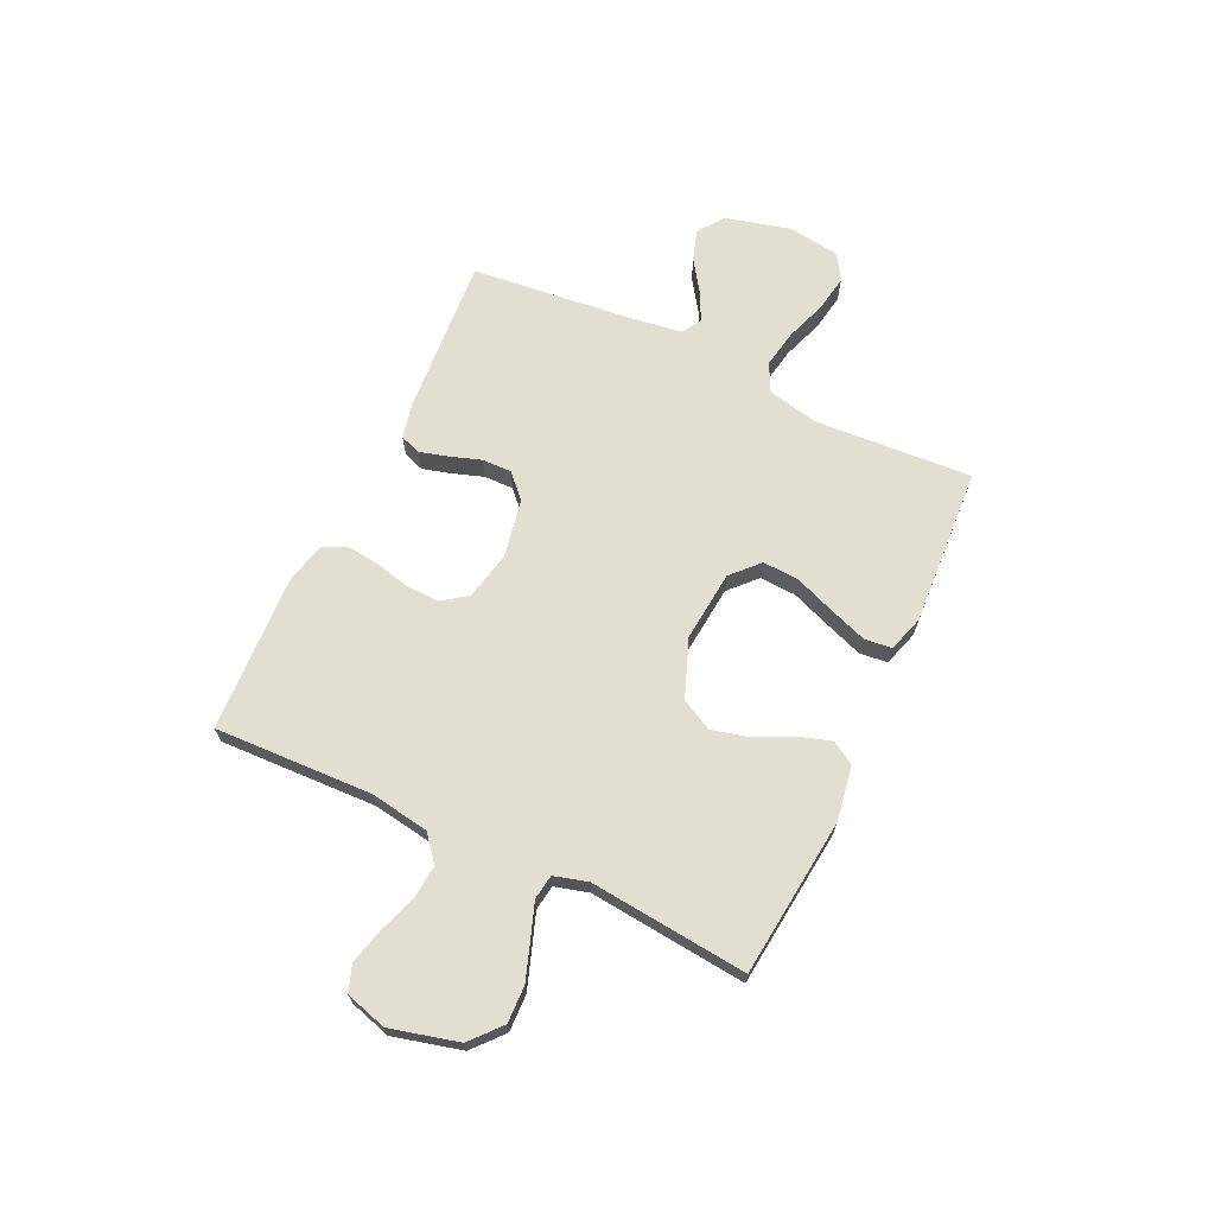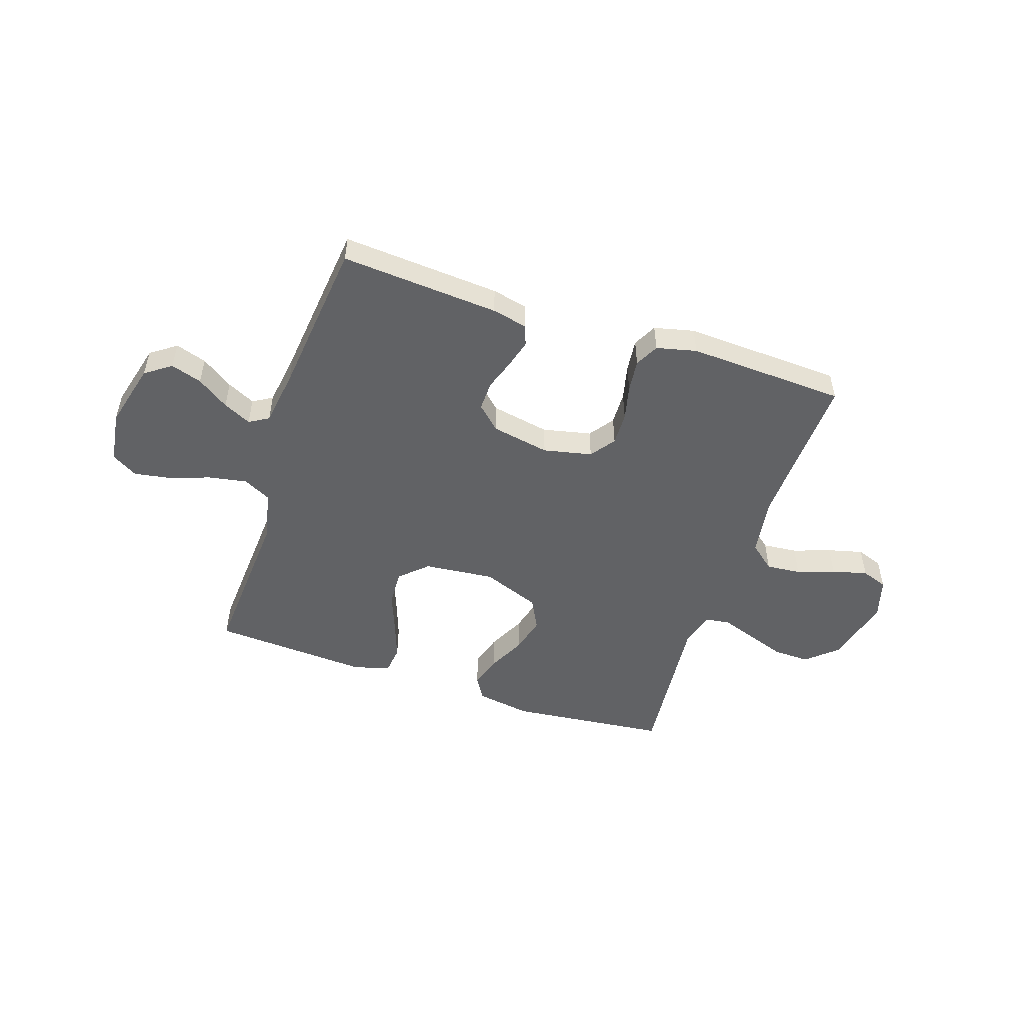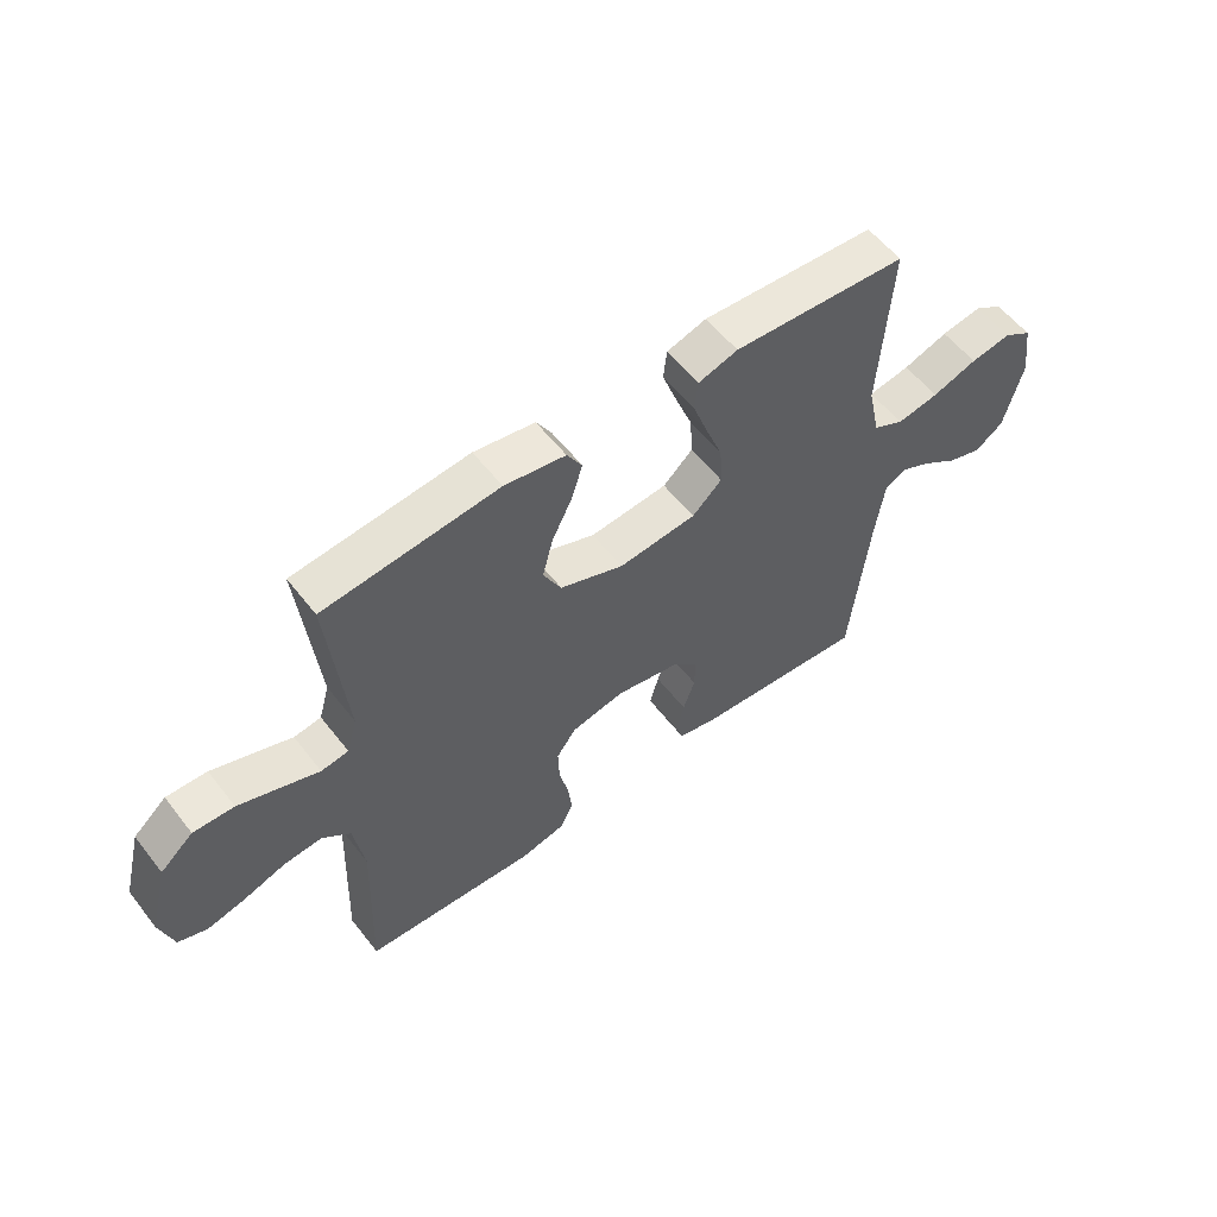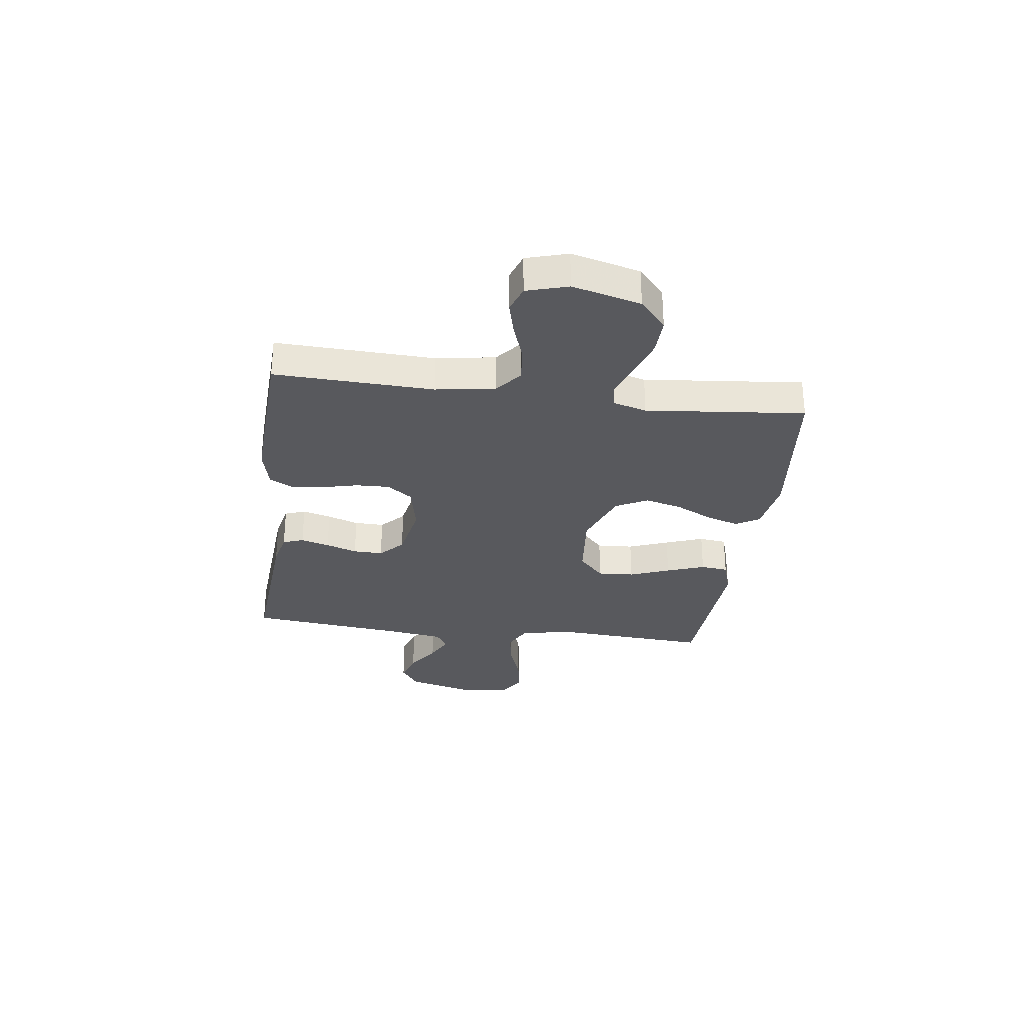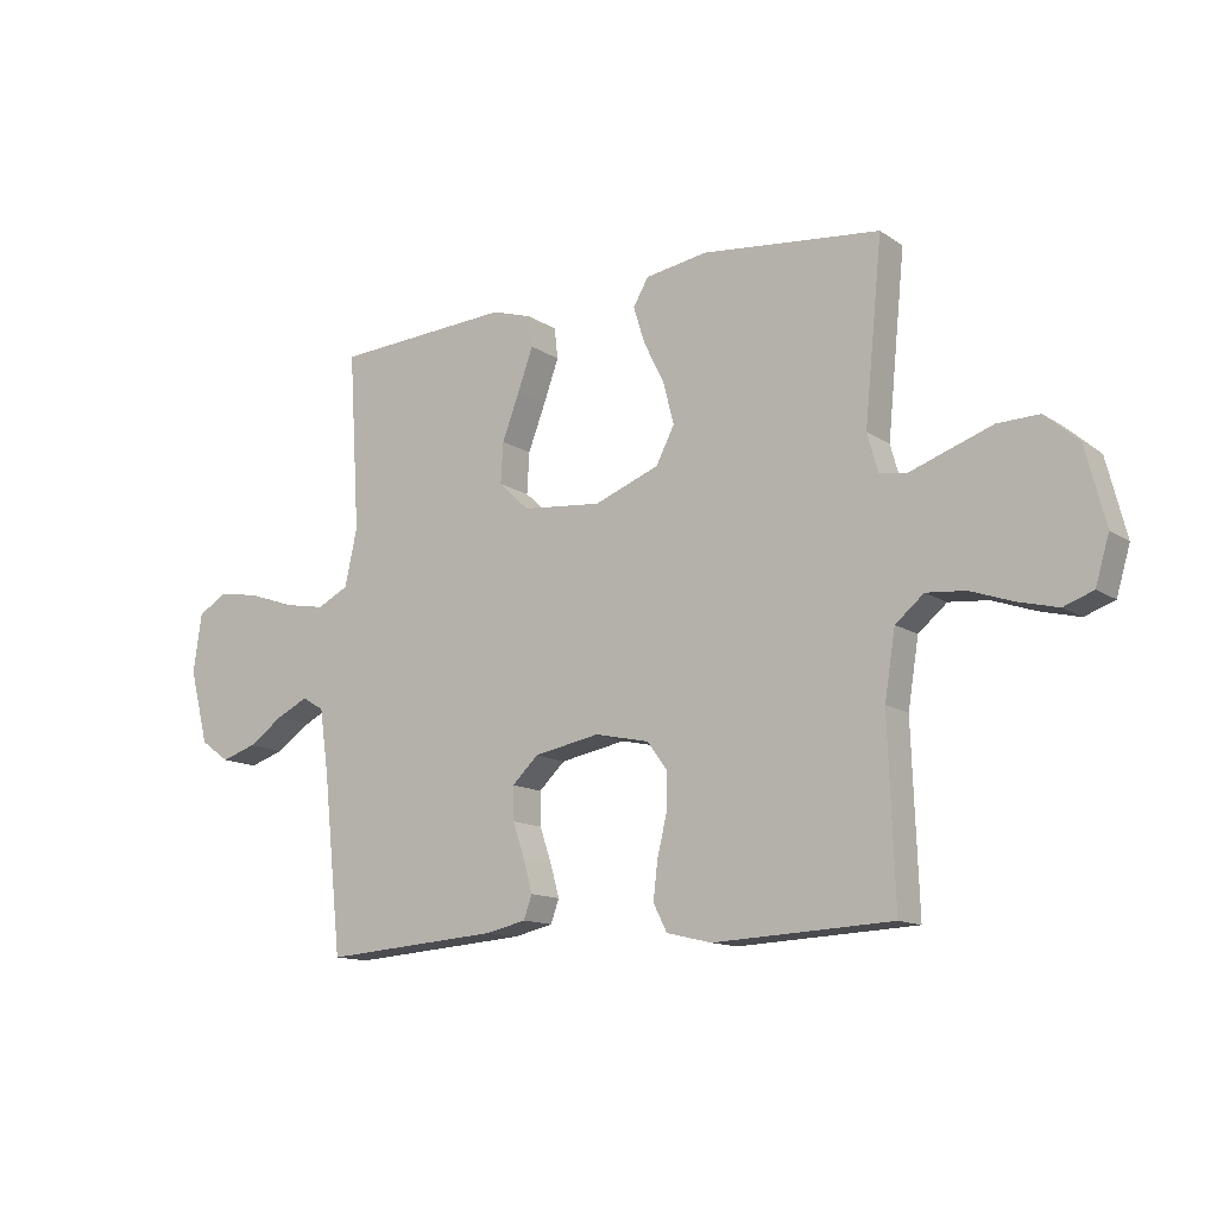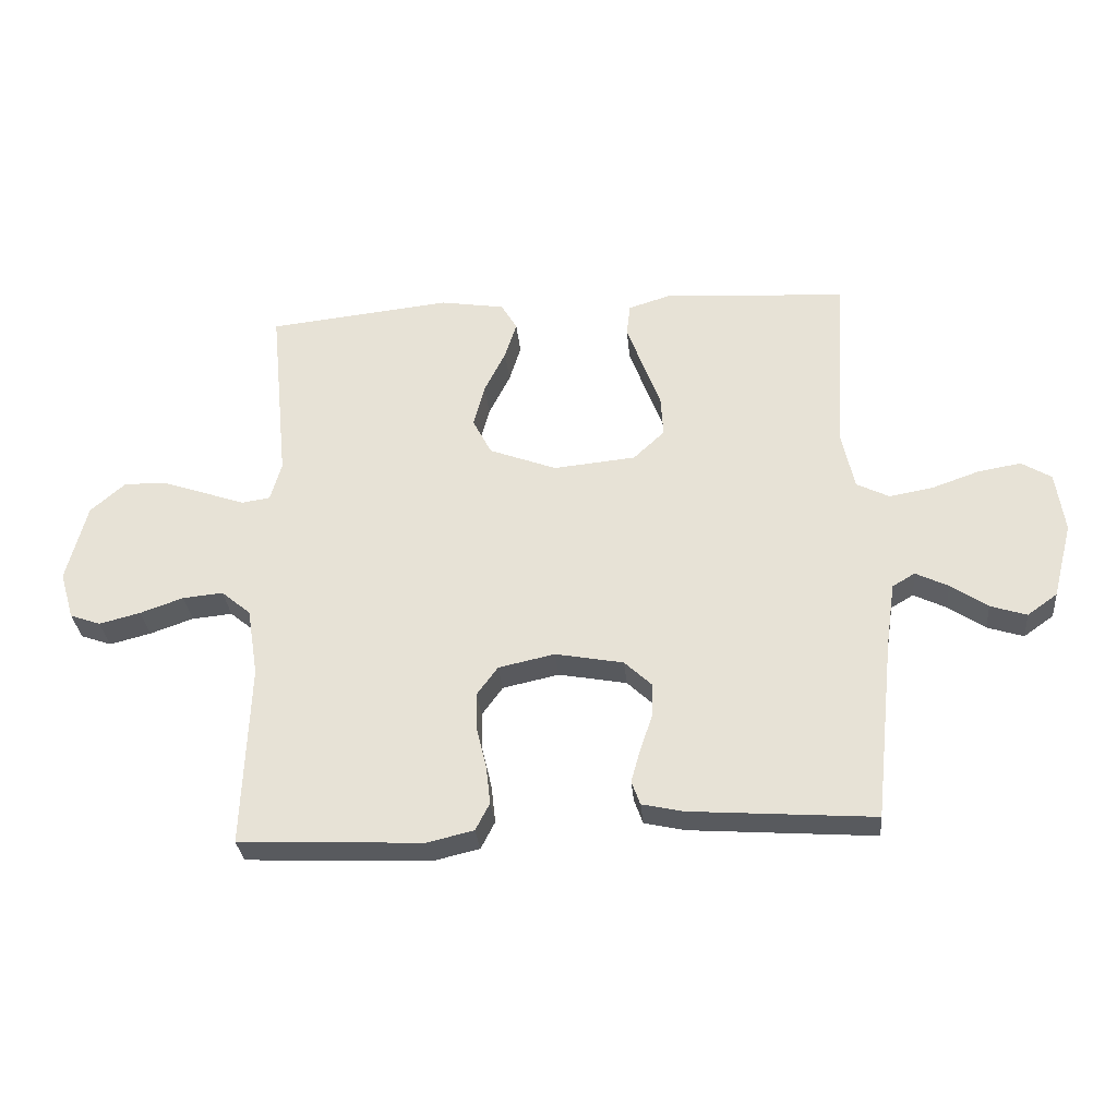
<metadata>
{"format":"obj","ext":"obj","renderer":"f3d","projection":"perspective","resolution":1024,"background":"white","views":[{"elev":67.8,"azim":-64.8,"up":"+Y"},{"elev":-50.6,"azim":161.6,"up":"+Y"},{"elev":56.6,"azim":-37.4,"up":"+Z"},{"elev":-29.9,"azim":-97.5,"up":"+Y"},{"elev":-13.0,"azim":-145.5,"up":"+Z"},{"elev":-31.2,"azim":5.3,"up":"+Z"}]}
</metadata>
<code>
v -0.5 0.07 0.5
v -0.2 0.07 0.532
v -0.095 0.07 0.515
v -0.069 0.07 0.471
v -0.088 0.07 0.41
v -0.123 0.07 0.339
v -0.141 0.07 0.269
v -0.11 0.07 0.209
v 0 0.07 0.167
v 0.134 0.07 0.18
v 0.185 0.07 0.228
v 0.181 0.07 0.297
v 0.152 0.07 0.373
v 0.126 0.07 0.445
v 0.132 0.07 0.497
v 0.2 0.07 0.518
v 0.5 0.07 0.5
v 0.481 0.07 0.2
v 0.502 0.07 0.104
v 0.555 0.07 0.077
v 0.627 0.07 0.09
v 0.704 0.07 0.117
v 0.774 0.07 0.129
v 0.823 0.07 0.099
v 0.837 0.07 0
v 0.805 0.07 -0.124
v 0.756 0.07 -0.159
v 0.697 0.07 -0.14
v 0.637 0.07 -0.099
v 0.584 0.07 -0.073
v 0.547 0.07 -0.095
v 0.532 0.07 -0.2
v 0.5 0.07 -0.5
v 0.2 0.07 -0.478
v 0.133 0.07 -0.463
v 0.119 0.07 -0.424
v 0.134 0.07 -0.37
v 0.154 0.07 -0.311
v 0.155 0.07 -0.255
v 0.111 0.07 -0.213
v 0 0.07 -0.192
v -0.092 0.07 -0.212
v -0.126 0.07 -0.259
v -0.124 0.07 -0.322
v -0.108 0.07 -0.389
v -0.101 0.07 -0.451
v -0.124 0.07 -0.496
v -0.2 0.07 -0.514
v -0.5 0.07 -0.5
v -0.489 0.07 -0.2
v -0.507 0.07 -0.088
v -0.555 0.07 -0.048
v -0.621 0.07 -0.054
v -0.692 0.07 -0.079
v -0.759 0.07 -0.096
v -0.809 0.07 -0.078
v -0.832 0.07 0
v -0.799 0.07 0.129
v -0.742 0.07 0.179
v -0.672 0.07 0.177
v -0.6 0.07 0.152
v -0.535 0.07 0.129
v -0.488 0.07 0.136
v -0.47 0.07 0.2
v -0.5 0 0.5
v -0.2 0 0.532
v -0.095 0 0.515
v -0.069 0 0.471
v -0.088 0 0.41
v -0.123 0 0.339
v -0.141 0 0.269
v -0.11 0 0.209
v 0 0 0.167
v 0.134 0 0.18
v 0.185 0 0.228
v 0.181 0 0.297
v 0.152 0 0.373
v 0.126 0 0.445
v 0.132 0 0.497
v 0.2 0 0.518
v 0.5 0 0.5
v 0.481 0 0.2
v 0.502 0 0.104
v 0.555 0 0.077
v 0.627 0 0.09
v 0.704 0 0.117
v 0.774 0 0.129
v 0.823 0 0.099
v 0.837 0 0
v 0.805 0 -0.124
v 0.756 0 -0.159
v 0.697 0 -0.14
v 0.637 0 -0.099
v 0.584 0 -0.073
v 0.547 0 -0.095
v 0.532 0 -0.2
v 0.5 0 -0.5
v 0.2 0 -0.478
v 0.133 0 -0.463
v 0.119 0 -0.424
v 0.134 0 -0.37
v 0.154 0 -0.311
v 0.155 0 -0.255
v 0.111 0 -0.213
v 0 0 -0.192
v -0.092 0 -0.212
v -0.126 0 -0.259
v -0.124 0 -0.322
v -0.108 0 -0.389
v -0.101 0 -0.451
v -0.124 0 -0.496
v -0.2 0 -0.514
v -0.5 0 -0.5
v -0.489 0 -0.2
v -0.507 0 -0.088
v -0.555 0 -0.048
v -0.621 0 -0.054
v -0.692 0 -0.079
v -0.759 0 -0.096
v -0.809 0 -0.078
v -0.832 0 0
v -0.799 0 0.129
v -0.742 0 0.179
v -0.672 0 0.177
v -0.6 0 0.152
v -0.535 0 0.129
v -0.488 0 0.136
v -0.47 0 0.2
f 60 61 62
f 59 60 62
f 58 59 62
f 57 58 62
f 56 57 62
f 55 56 62
f 54 55 62
f 53 54 62
f 52 53 62 63
f 51 52 63
f 50 51 63 64
f 49 50 64
f 48 49 64
f 47 48 64
f 46 47 64
f 45 46 64
f 44 45 64
f 36 37 38
f 35 36 38
f 34 35 38
f 33 34 38
f 32 33 38
f 31 32 38 39
f 30 31 39 40
f 27 28 29
f 26 27 29
f 25 26 29
f 24 25 29
f 23 24 29
f 22 23 29
f 21 22 29
f 20 21 29 30
f 30 40 41
f 20 30 41
f 19 20 41
f 16 17 18
f 15 16 18
f 14 15 18
f 13 14 18
f 12 13 18
f 11 12 18 19
f 4 5 6
f 3 4 6
f 2 3 6
f 1 2 6
f 64 1 6
f 64 6 7
f 43 44 64
f 64 7 8
f 43 64 8
f 42 43 8
f 19 41 42
f 11 19 42
f 10 11 42
f 9 10 42
f 8 9 42
f 126 125 124
f 126 124 123
f 126 123 122
f 126 122 121
f 126 121 120
f 126 120 119
f 126 119 118
f 126 118 117
f 127 126 117 116
f 127 116 115
f 128 127 115 114
f 128 114 113
f 128 113 112
f 128 112 111
f 128 111 110
f 128 110 109
f 128 109 108
f 102 101 100
f 102 100 99
f 102 99 98
f 102 98 97
f 102 97 96
f 103 102 96 95
f 104 103 95 94
f 93 92 91
f 93 91 90
f 93 90 89
f 93 89 88
f 93 88 87
f 93 87 86
f 93 86 85
f 94 93 85 84
f 105 104 94
f 105 94 84
f 105 84 83
f 82 81 80
f 82 80 79
f 82 79 78
f 82 78 77
f 82 77 76
f 83 82 76 75
f 70 69 68
f 70 68 67
f 70 67 66
f 70 66 65
f 70 65 128
f 71 70 128
f 128 108 107
f 72 71 128
f 72 128 107
f 72 107 106
f 106 105 83
f 106 83 75
f 106 75 74
f 106 74 73
f 106 73 72
f 1 65 66 2
f 2 66 67 3
f 3 67 68 4
f 4 68 69 5
f 5 69 70 6
f 6 70 71 7
f 7 71 72 8
f 8 72 73 9
f 9 73 74 10
f 10 74 75 11
f 11 75 76 12
f 12 76 77 13
f 13 77 78 14
f 14 78 79 15
f 15 79 80 16
f 16 80 81 17
f 17 81 82 18
f 18 82 83 19
f 19 83 84 20
f 20 84 85 21
f 21 85 86 22
f 22 86 87 23
f 23 87 88 24
f 24 88 89 25
f 25 89 90 26
f 26 90 91 27
f 27 91 92 28
f 28 92 93 29
f 29 93 94 30
f 30 94 95 31
f 31 95 96 32
f 32 96 97 33
f 33 97 98 34
f 34 98 99 35
f 35 99 100 36
f 36 100 101 37
f 37 101 102 38
f 38 102 103 39
f 39 103 104 40
f 40 104 105 41
f 41 105 106 42
f 42 106 107 43
f 43 107 108 44
f 44 108 109 45
f 45 109 110 46
f 46 110 111 47
f 47 111 112 48
f 48 112 113 49
f 49 113 114 50
f 50 114 115 51
f 51 115 116 52
f 52 116 117 53
f 53 117 118 54
f 54 118 119 55
f 55 119 120 56
f 56 120 121 57
f 57 121 122 58
f 58 122 123 59
f 59 123 124 60
f 60 124 125 61
f 61 125 126 62
f 62 126 127 63
f 63 127 128 64
f 64 128 65 1

</code>
